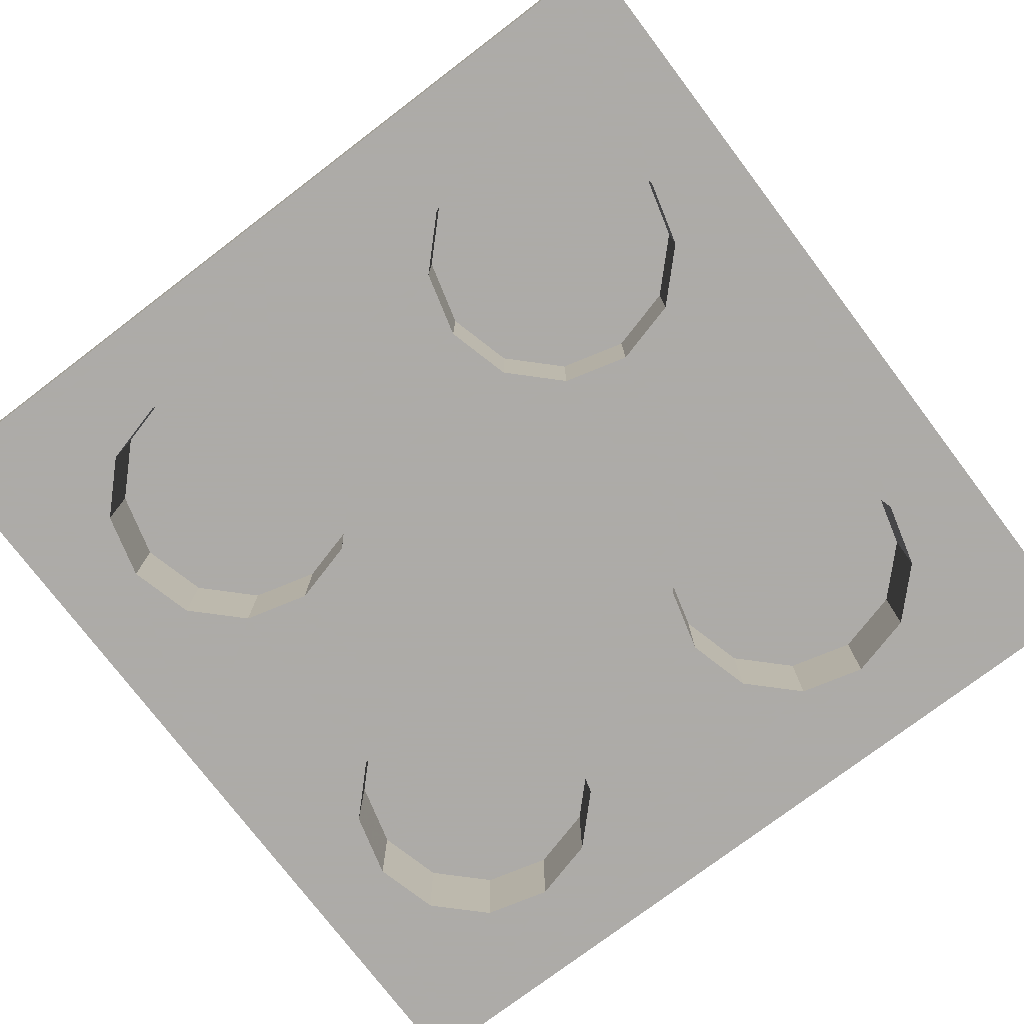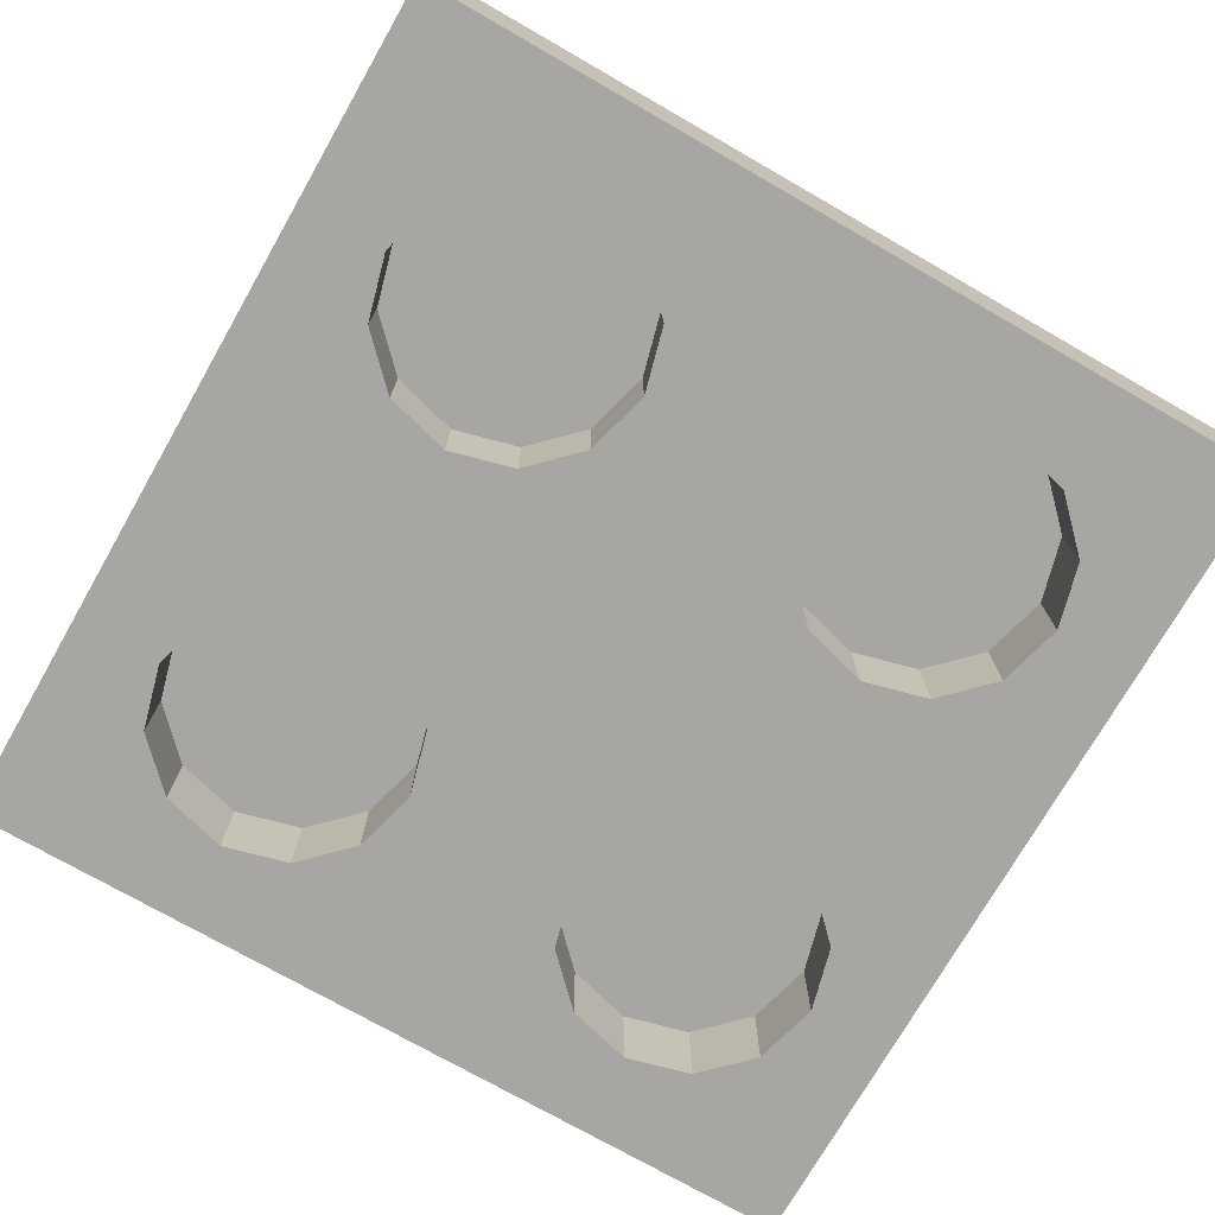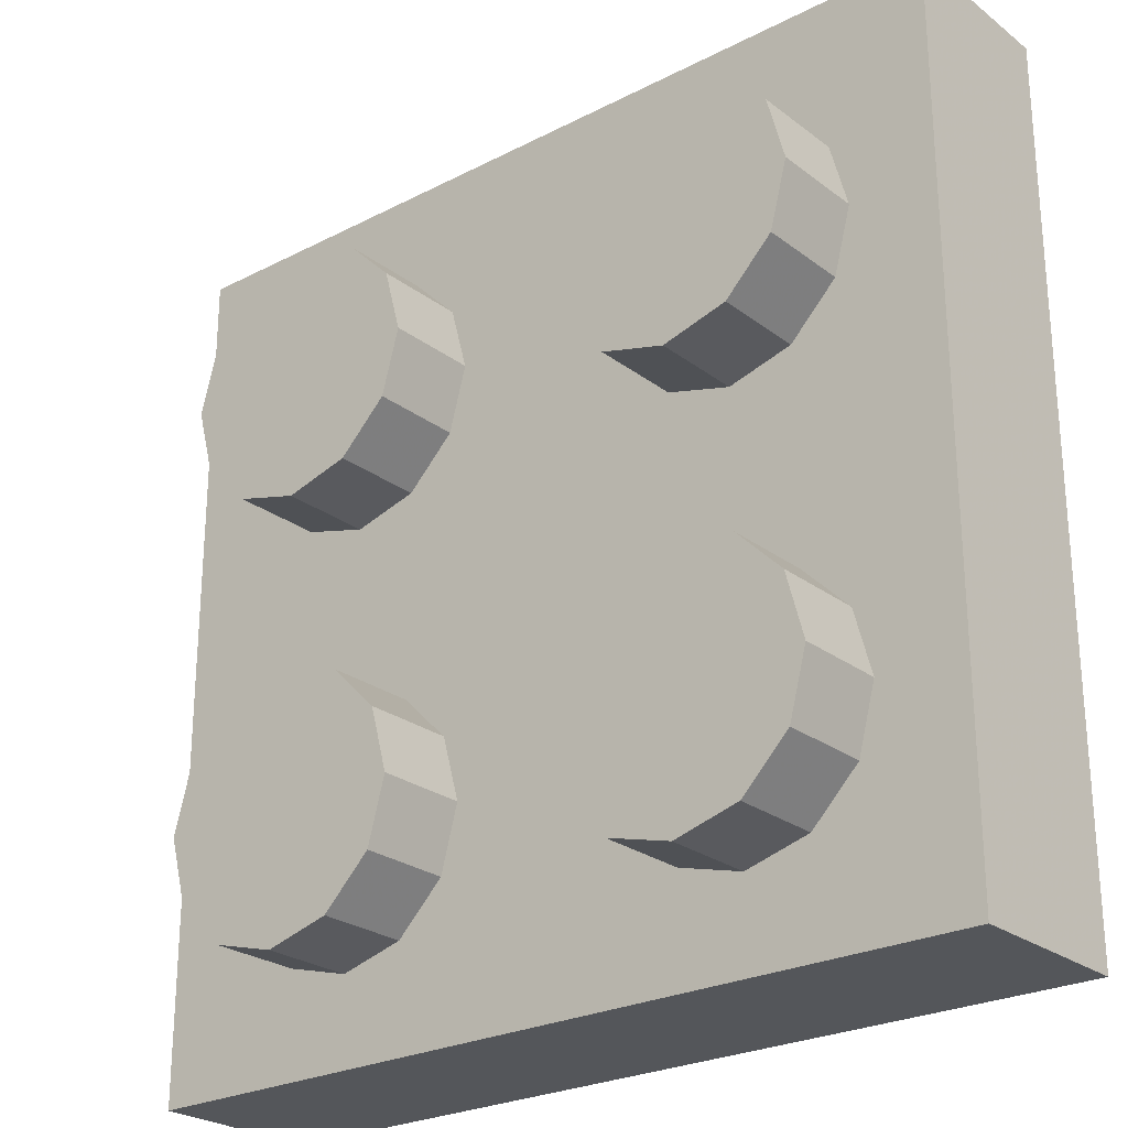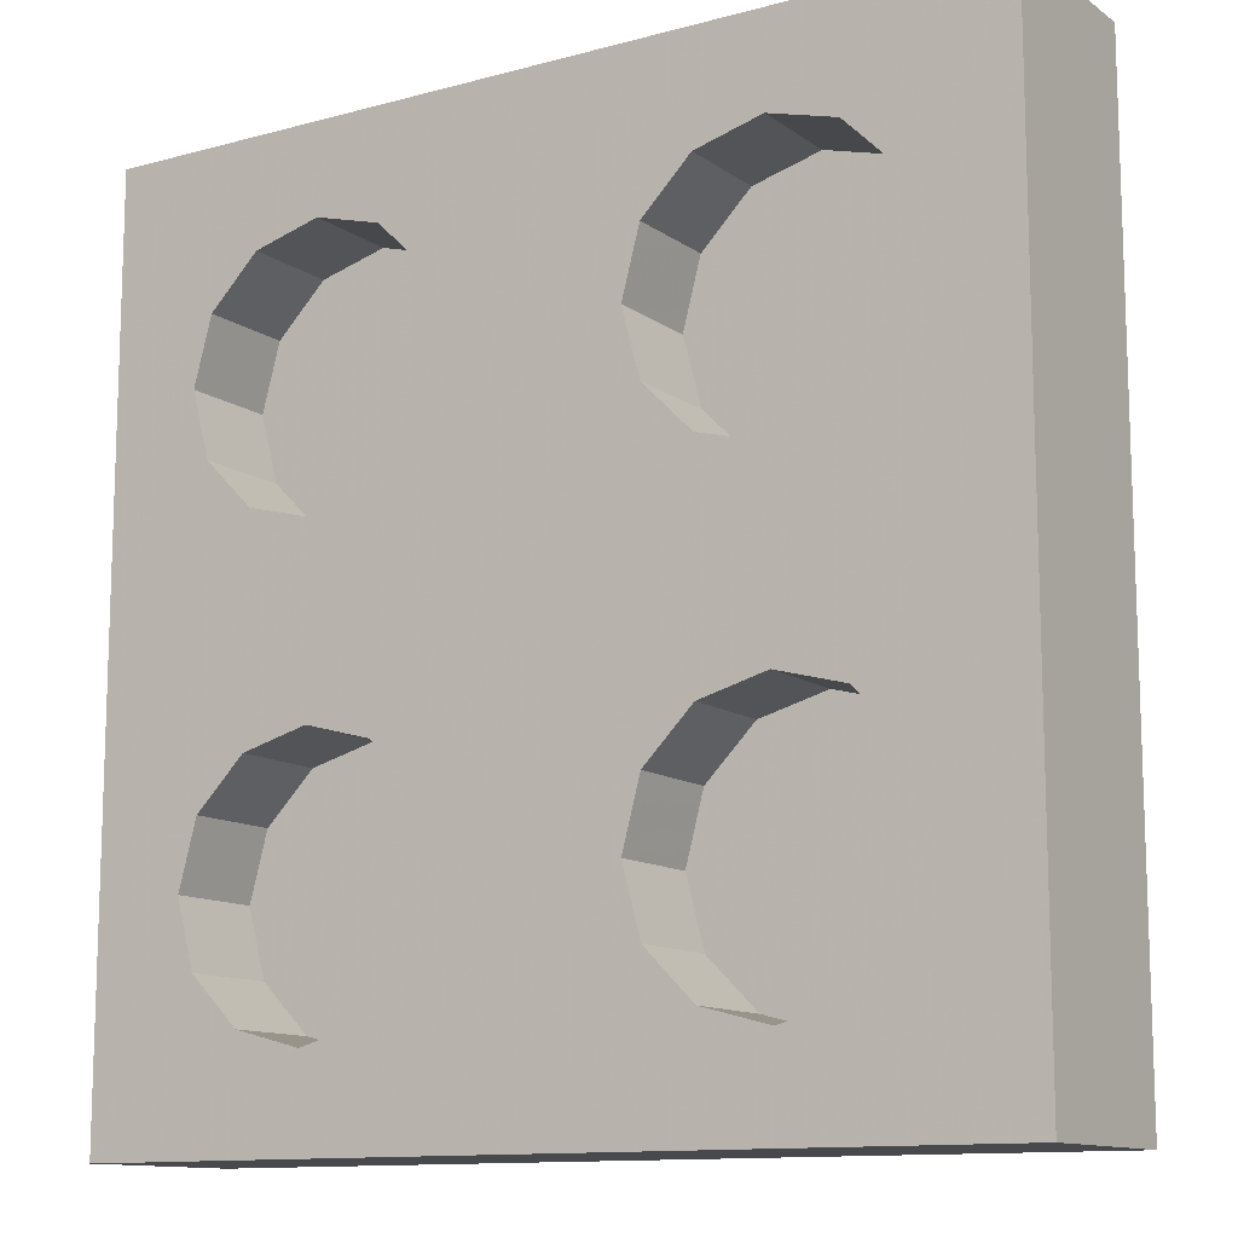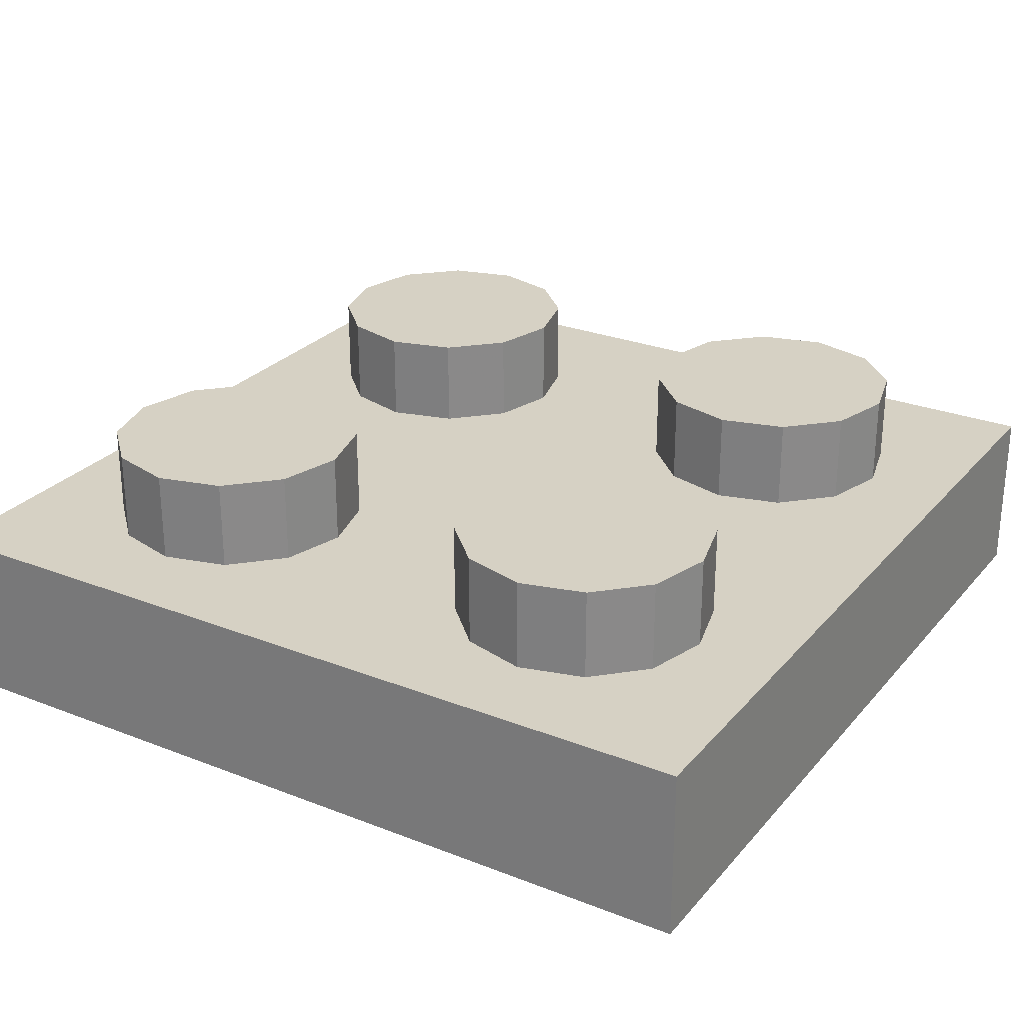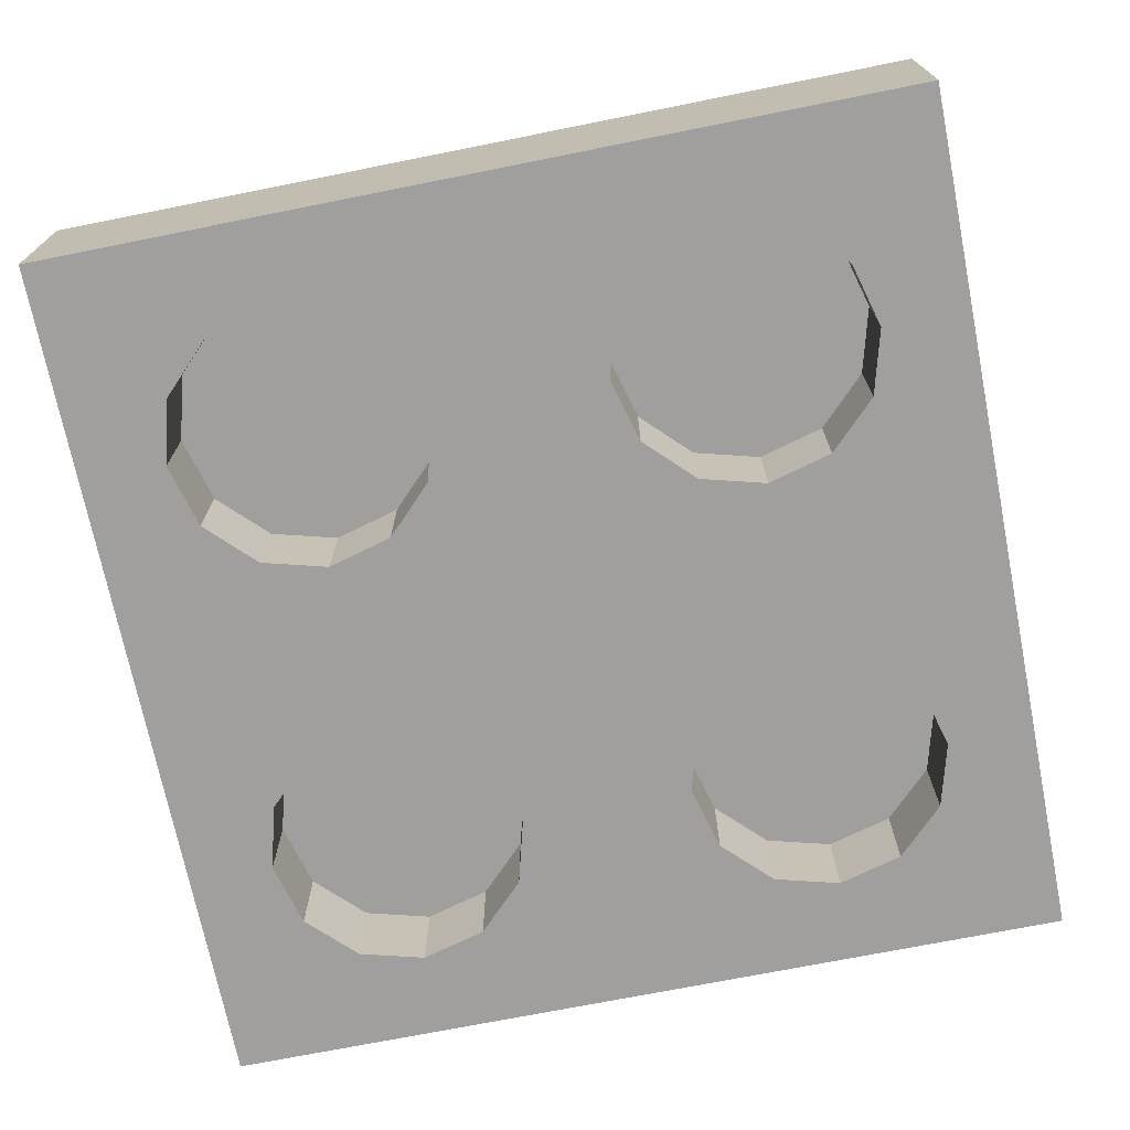
<metadata>
{"format":"obj","ext":"obj","renderer":"f3d","projection":"perspective","resolution":1024,"background":"white","views":[{"elev":-76.5,"azim":127.2,"up":"+Z"},{"elev":-74.3,"azim":150.2,"up":"+Z"},{"elev":-25.3,"azim":39.7,"up":"+Y"},{"elev":-12.1,"azim":-147.4,"up":"+Y"},{"elev":26.9,"azim":31.3,"up":"+Z"},{"elev":-71.5,"azim":11.3,"up":"+Z"}]}
</metadata>
<code>
o obj_0
v 4.099 		21.75 		55.1
v 2.898 		22.07 		55.1
v 2.02 		22.95 		55.1
v 1.698 		24.15 		55.1
v 2.02 		25.35 		55.1
v 2.898 		26.23 		55.1
v 4.099 		26.55 		55.1
v 5.299 		26.23 		55.1
v 6.178 		25.35 		55.1
v 6.499 		24.15 		55.1
v 6.178 		22.95 		55.1
v 5.299 		22.07 		55.1
v 8.1 		36.15 		56.6
v 0.1 		36.15 		53.4
v 0.1 		36.15 		56.6
v 2.898 		30.07 		53.4
v 4.099 		29.75 		53.4
v 2.02 		30.95 		53.4
v 1.698 		32.15 		53.4
v 2.02 		33.35 		53.4
v 2.898 		34.23 		53.4
v 4.099 		34.55 		53.4
v 5.299 		34.23 		53.4
v 6.178 		33.35 		53.4
v 6.499 		32.15 		53.4
v 6.178 		30.95 		53.4
v 5.299 		30.07 		53.4
v 2.898 		30.07 		55.1
v 4.099 		29.75 		55.1
v 2.02 		30.95 		55.1
v 1.698 		32.15 		55.1
v 2.02 		33.35 		55.1
v 2.898 		34.23 		55.1
v 4.099 		34.55 		55.1
v 5.299 		34.23 		55.1
v 6.178 		33.35 		55.1
v 6.499 		32.15 		55.1
v 6.178 		30.95 		55.1
v 5.299 		30.07 		55.1
v 16.1 		28.15 		56.6
v 9.7 		32.15 		56.6
v 16.1 		20.15 		53.4
v 16.1 		20.15 		56.6
v 8.1 		20.15 		56.6
v 8.1 		20.15 		53.4
v 10.9 		22.07 		53.4
v 12.1 		21.75 		53.4
v 10.02 		22.95 		53.4
v 9.7 		24.15 		53.4
v 10.02 		25.35 		53.4
v 10.9 		26.23 		53.4
v 12.1 		26.55 		53.4
v 13.3 		26.23 		53.4
v 14.18 		25.35 		53.4
v 14.5 		24.15 		53.4
v 14.18 		22.95 		53.4
v 13.3 		22.07 		53.4
v 16.1 		28.15 		53.4
v 10.9 		22.07 		55.1
v 12.1 		21.75 		55.1
v 10.02 		22.95 		55.1
v 9.7 		24.15 		55.1
v 10.02 		25.35 		55.1
v 10.9 		26.23 		55.1
v 12.1 		26.55 		55.1
v 13.3 		26.23 		55.1
v 14.18 		25.35 		55.1
v 14.5 		24.15 		55.1
v 14.18 		22.95 		55.1
v 13.3 		22.07 		55.1
v 9.7 		36.15 		53.4
v 16.1 		36.15 		56.6
v 16.1 		36.15 		53.4
v 10.9 		30.07 		53.4
v 12.1 		29.75 		53.4
v 10.02 		30.95 		53.4
v 9.7 		32.15 		53.4
v 10.02 		33.35 		53.4
v 10.9 		34.23 		53.4
v 12.1 		34.55 		53.4
v 13.3 		34.23 		53.4
v 14.18 		33.35 		53.4
v 14.5 		32.15 		53.4
v 14.18 		30.95 		53.4
v 13.3 		30.07 		53.4
v 10.9 		30.07 		55.1
v 12.1 		29.75 		55.1
v 10.02 		30.95 		55.1
v 9.7 		32.15 		55.1
v 10.02 		33.35 		55.1
v 10.9 		34.23 		55.1
v 12.1 		34.55 		55.1
v 13.3 		34.23 		55.1
v 14.18 		33.35 		55.1
v 14.5 		32.15 		55.1
v 14.18 		30.95 		55.1
v 13.3 		30.07 		55.1
v 0.1 		28.15 		56.6
v 0.1 		20.15 		53.4
v 0.1 		20.15 		56.6
v 4.1 		26.55 		58.3
v 2.9 		26.23 		58.3
v 2.022 		25.35 		58.3
v 1.7 		24.15 		58.3
v 2.022 		22.95 		58.3
v 2.9 		22.07 		58.3
v 4.1 		21.75 		58.3
v 5.3 		22.07 		58.3
v 6.178 		22.95 		58.3
v 6.5 		24.15 		58.3
v 6.178 		25.35 		58.3
v 5.3 		26.23 		58.3
v 4.1 		21.75 		56.6
v 5.3 		22.07 		56.6
v 6.178 		22.95 		56.6
v 6.5 		24.15 		56.6
v 12.1 		26.55 		58.3
v 10.9 		26.23 		58.3
v 10.02 		25.35 		58.3
v 9.7 		24.15 		58.3
v 10.02 		22.95 		58.3
v 10.9 		22.07 		58.3
v 12.1 		21.75 		58.3
v 13.3 		22.07 		58.3
v 14.18 		22.95 		58.3
v 14.5 		24.15 		58.3
v 14.18 		25.35 		58.3
v 13.3 		26.23 		58.3
v 12.1 		21.75 		56.6
v 13.3 		22.07 		56.6
v 14.18 		22.95 		56.6
v 14.5 		24.15 		56.6
v 14.18 		25.35 		56.6
v 13.3 		26.23 		56.6
v 12.1 		26.55 		56.6
v 10.9 		26.23 		56.6
v 10.02 		25.35 		56.6
v 9.7 		24.15 		56.6
v 10.02 		22.95 		56.6
v 10.9 		22.07 		56.6
v 12.1 		34.55 		58.3
v 10.9 		34.23 		58.3
v 10.02 		33.35 		58.3
v 9.7 		32.15 		58.3
v 10.02 		30.95 		58.3
v 10.9 		30.07 		58.3
v 12.1 		29.75 		58.3
v 13.3 		30.07 		58.3
v 14.18 		30.95 		58.3
v 14.5 		32.15 		58.3
v 14.18 		33.35 		58.3
v 13.3 		34.23 		58.3
v 12.1 		29.75 		56.6
v 13.3 		30.07 		56.6
v 14.18 		30.95 		56.6
v 14.5 		32.15 		56.6
v 14.18 		33.35 		56.6
v 13.3 		34.23 		56.6
v 12.1 		34.55 		56.6
v 10.9 		34.23 		56.6
v 10.02 		33.35 		56.6
v 10.02 		30.95 		56.6
v 10.9 		30.07 		56.6
v 6.5 		32.15 		56.6
v 2.898 		22.07 		53.4
v 4.099 		21.75 		53.4
v 2.02 		22.95 		53.4
v 1.698 		24.15 		53.4
v 2.02 		25.35 		53.4
v 2.898 		26.23 		53.4
v 4.099 		26.55 		53.4
v 5.299 		26.23 		53.4
v 6.178 		25.35 		53.4
v 6.499 		24.15 		53.4
v 6.178 		22.95 		53.4
v 5.299 		22.07 		53.4
v 2.9 		22.07 		56.6
v 1.7 		32.15 		56.6
v 4.1 		29.75 		56.6
v 4.1 		34.55 		56.6
v 5.3 		30.07 		56.6
v 6.178 		30.95 		56.6
v 6.178 		33.35 		56.6
v 5.3 		34.23 		56.6
v 2.9 		34.23 		56.6
v 2.022 		33.35 		56.6
v 2.022 		30.95 		56.6
v 2.9 		30.07 		56.6
v 6.178 		25.35 		56.6
v 5.3 		26.23 		56.6
v 4.1 		26.55 		56.6
v 2.9 		26.23 		56.6
v 2.022 		25.35 		56.6
v 1.7 		24.15 		56.6
v 2.022 		22.95 		56.6
v 4.1 		34.55 		58.3
v 2.9 		34.23 		58.3
v 2.022 		33.35 		58.3
v 1.7 		32.15 		58.3
v 2.022 		30.95 		58.3
v 2.9 		30.07 		58.3
v 4.1 		29.75 		58.3
v 5.3 		30.07 		58.3
v 6.178 		30.95 		58.3
v 6.5 		32.15 		58.3
v 6.178 		33.35 		58.3
v 5.3 		34.23 		58.3
g group_0_16448250
f 1 2 3
f 1 3 4
f 1 4 5
f 1 5 6
f 1 6 7
f 1 7 8
f 1 8 9
f 1 9 10
f 11 12 10
f 1 10 12
f 15 13 14
f 71 14 13
f 14 21 20
f 23 71 24
f 23 22 71
f 14 71 22
f 21 14 22
f 71 78 24
f 17 171 16
f 26 172 27
f 17 27 171
f 99 14 19
f 18 99 19
f 20 19 14
f 16 28 29
f 16 29 17
f 18 30 28
f 18 28 16
f 31 30 18
f 31 18 19
f 20 32 31
f 20 31 19
f 21 33 32
f 21 32 20
f 22 34 33
f 22 33 21
f 23 35 34
f 23 34 22
f 24 36 35
f 24 35 23
f 25 37 36
f 25 36 24
f 26 38 37
f 26 37 25
f 27 39 38
f 27 38 26
f 17 29 39
f 17 39 27
f 29 28 30
f 29 30 31
f 29 31 32
f 29 32 33
f 29 33 34
f 29 34 35
f 29 35 36
f 29 36 37
f 38 39 37
f 29 37 39
f 41 161 183
f 164 182 162
f 44 42 43
f 42 44 45
f 46 45 48
f 56 42 57
f 53 58 54
f 56 55 42
f 58 42 55
f 55 54 58
f 45 46 47
f 47 57 42
f 42 45 47
f 174 173 49
f 45 175 48
f 48 175 49
f 51 50 26
f 46 59 60
f 46 60 47
f 48 61 59
f 48 59 46
f 62 61 48
f 62 48 49
f 50 63 62
f 50 62 49
f 51 64 63
f 51 63 50
f 52 65 64
f 52 64 51
f 53 66 65
f 53 65 52
f 54 67 66
f 54 66 53
f 55 68 67
f 55 67 54
f 56 69 68
f 56 68 55
f 57 70 69
f 57 69 56
f 47 60 70
f 47 70 57
f 60 59 61
f 60 61 62
f 60 62 63
f 60 63 64
f 60 64 65
f 60 65 66
f 60 66 67
f 60 67 68
f 60 68 69
f 60 69 70
f 71 72 73
f 72 71 13
f 74 51 76
f 51 26 76
f 71 79 78
f 81 73 82
f 83 82 73
f 83 58 84
f 84 58 85
f 71 73 80
f 80 79 71
f 73 58 83
f 81 80 73
f 75 85 52
f 58 53 85
f 53 52 85
f 74 75 52
f 51 74 52
f 26 25 77
f 25 24 77
f 77 76 26
f 78 77 24
f 74 86 87
f 74 87 75
f 76 88 86
f 76 86 74
f 89 88 76
f 89 76 77
f 78 90 89
f 78 89 77
f 79 91 90
f 79 90 78
f 80 92 91
f 80 91 79
f 81 93 92
f 81 92 80
f 82 94 93
f 82 93 81
f 83 95 94
f 83 94 82
f 84 96 95
f 84 95 83
f 85 97 96
f 85 96 84
f 75 87 97
f 75 97 85
f 87 86 88
f 87 88 89
f 87 89 90
f 87 90 91
f 87 91 92
f 87 92 93
f 87 93 94
f 87 94 95
f 87 95 96
f 87 96 97
f 98 99 100
f 99 98 14
f 15 14 98
f 101 102 103
f 101 103 104
f 101 104 105
f 101 105 106
f 101 106 107
f 101 107 108
f 101 108 109
f 101 109 110
f 101 110 111
f 101 111 112
f 107 113 114
f 107 114 108
f 114 115 109
f 114 109 108
f 115 116 110
f 115 110 109
f 58 43 42
f 40 43 58
f 73 72 58
f 40 58 72
f 117 118 119
f 117 119 120
f 117 120 121
f 117 121 122
f 117 122 123
f 117 123 124
f 117 124 125
f 117 125 126
f 117 126 127
f 117 127 128
f 123 129 130
f 123 130 124
f 130 131 125
f 130 125 124
f 131 132 126
f 131 126 125
f 132 133 127
f 132 127 126
f 133 134 128
f 133 128 127
f 134 135 117
f 134 117 128
f 135 136 118
f 135 118 117
f 136 137 119
f 136 119 118
f 137 138 120
f 137 120 119
f 120 138 139
f 120 139 121
f 139 140 122
f 139 122 121
f 140 129 123
f 140 123 122
f 141 142 143
f 141 143 144
f 141 144 145
f 141 145 146
f 141 146 147
f 141 147 148
f 141 148 149
f 141 149 150
f 141 150 151
f 141 151 152
f 147 153 154
f 147 154 148
f 154 155 149
f 154 149 148
f 155 156 150
f 155 150 149
f 156 157 151
f 156 151 150
f 157 158 152
f 157 152 151
f 158 159 141
f 158 141 152
f 159 160 142
f 159 142 141
f 160 161 143
f 160 143 142
f 161 41 144
f 161 144 143
f 144 41 162
f 144 162 145
f 162 163 146
f 162 146 145
f 163 153 147
f 163 147 146
f 43 40 132
f 43 132 131
f 133 40 134
f 43 131 130
f 43 130 129
f 98 178 15
f 44 100 45
f 45 100 99
f 172 26 173
f 175 45 176
f 171 27 172
f 18 16 170
f 171 170 16
f 174 49 175
f 50 49 173
f 26 50 173
f 166 99 165
f 166 176 45
f 45 99 166
f 18 170 169
f 99 18 168
f 167 99 168
f 167 165 99
f 169 168 18
f 165 2 1
f 165 1 166
f 167 3 2
f 167 2 165
f 4 3 167
f 4 167 168
f 169 5 4
f 169 4 168
f 170 6 5
f 170 5 169
f 171 7 6
f 171 6 170
f 172 8 7
f 172 7 171
f 173 9 8
f 173 8 172
f 174 10 9
f 174 9 173
f 175 11 10
f 175 10 174
f 176 12 11
f 176 11 175
f 166 1 12
f 166 12 176
f 115 114 44
f 115 138 116
f 190 189 137
f 100 44 113
f 100 194 98
f 179 188 192
f 178 186 15
f 98 192 188
f 179 191 181
f 164 41 183
f 185 15 186
f 178 98 187
f 188 187 98
f 185 180 15
f 163 162 137
f 184 183 13
f 182 137 162
f 181 137 182
f 15 180 13
f 13 180 184
f 111 110 189
f 116 189 110
f 189 190 112
f 189 112 111
f 190 191 101
f 190 101 112
f 191 192 102
f 191 102 101
f 192 193 103
f 192 103 102
f 193 194 104
f 193 104 103
f 104 194 195
f 104 195 105
f 195 177 106
f 195 106 105
f 177 113 107
f 177 107 106
f 196 197 198
f 196 198 199
f 196 199 200
f 196 200 201
f 196 201 202
f 196 202 203
f 196 203 204
f 196 204 205
f 196 205 206
f 196 206 207
f 202 179 181
f 202 181 203
f 181 182 204
f 181 204 203
f 205 204 164
f 182 164 204
f 183 206 164
f 206 205 164
f 183 184 207
f 183 207 206
f 184 180 196
f 184 196 207
f 180 185 197
f 180 197 196
f 185 186 198
f 185 198 197
f 186 178 199
f 186 199 198
f 199 178 187
f 199 187 200
f 187 188 201
f 187 201 200
f 188 179 202
f 188 202 201
f 195 194 100
f 193 98 194
f 113 177 100
f 137 181 190
f 191 190 181
f 113 44 114
f 191 179 192
f 193 192 98
f 177 195 100
f 138 115 139
f 139 44 140
f 129 140 44
f 134 153 135
f 163 136 135
f 40 154 134
f 133 132 40
f 43 129 44
f 189 138 137
f 136 163 137
f 189 116 138
f 44 139 115
f 72 156 40
f 163 135 153
f 155 40 156
f 154 40 155
f 160 159 13
f 158 72 159
f 153 134 154
f 72 158 157
f 72 157 156
f 72 13 159
f 13 183 161
f 13 161 160
f 41 164 162

</code>
